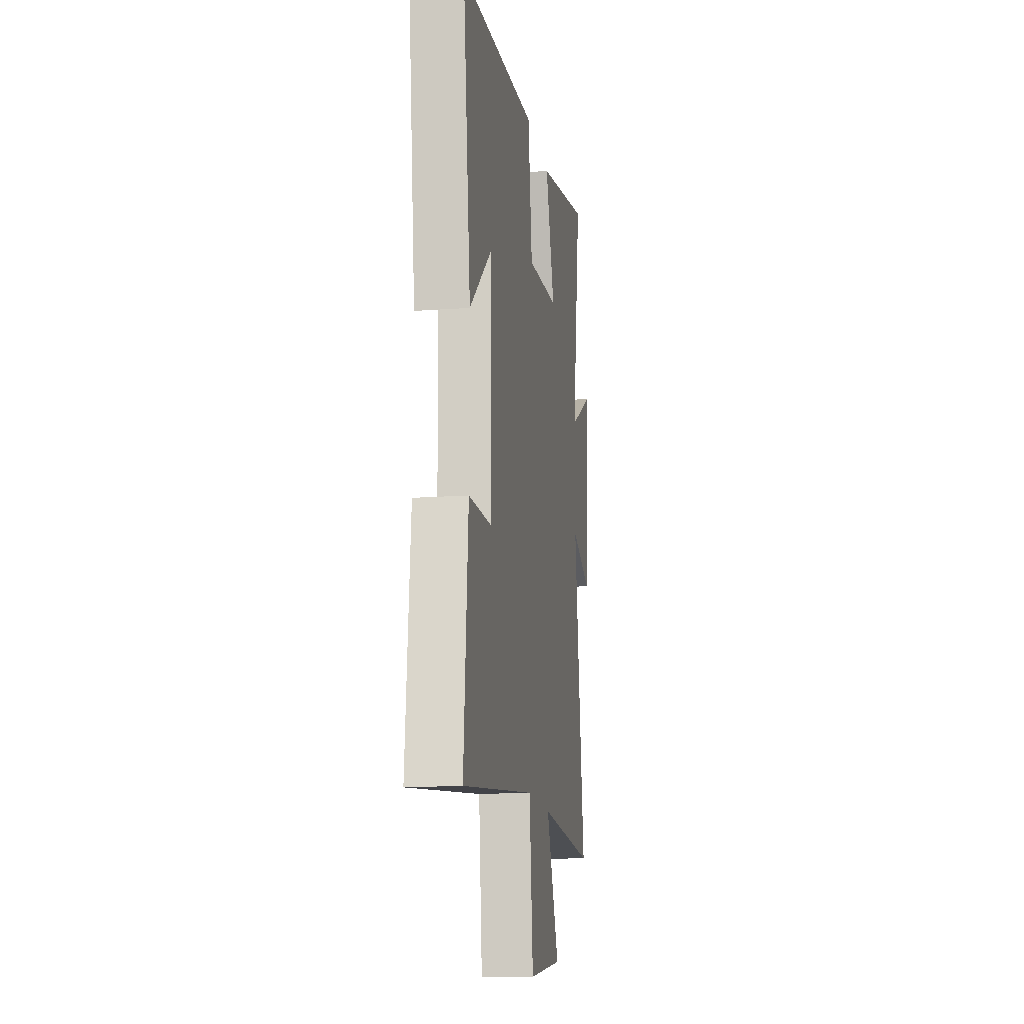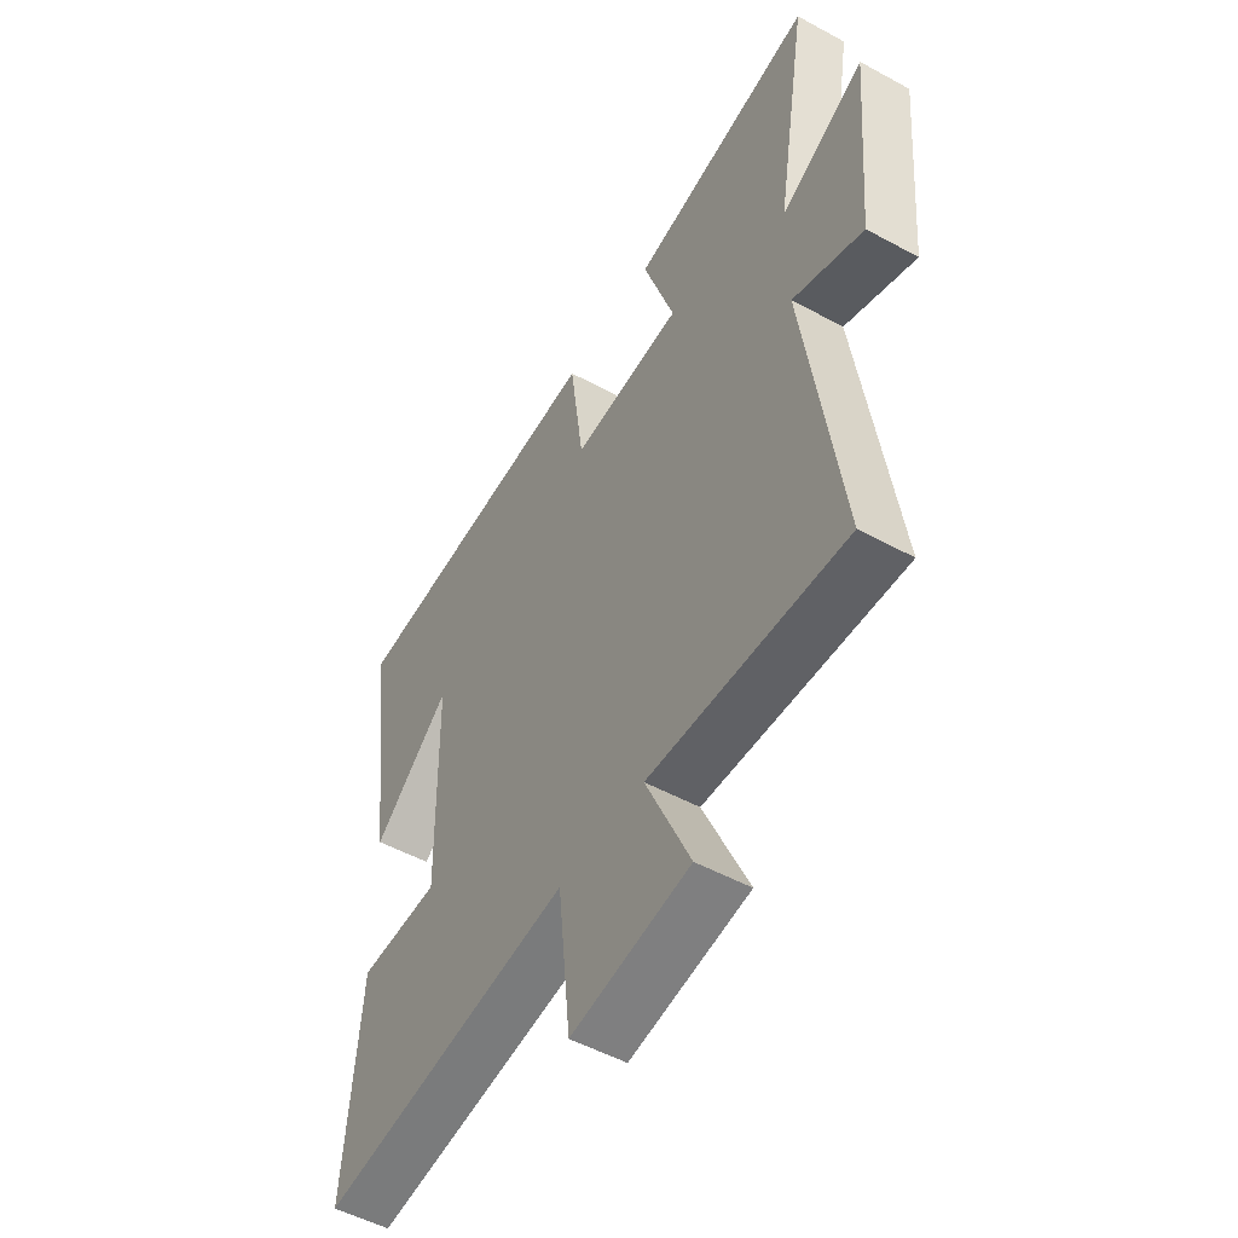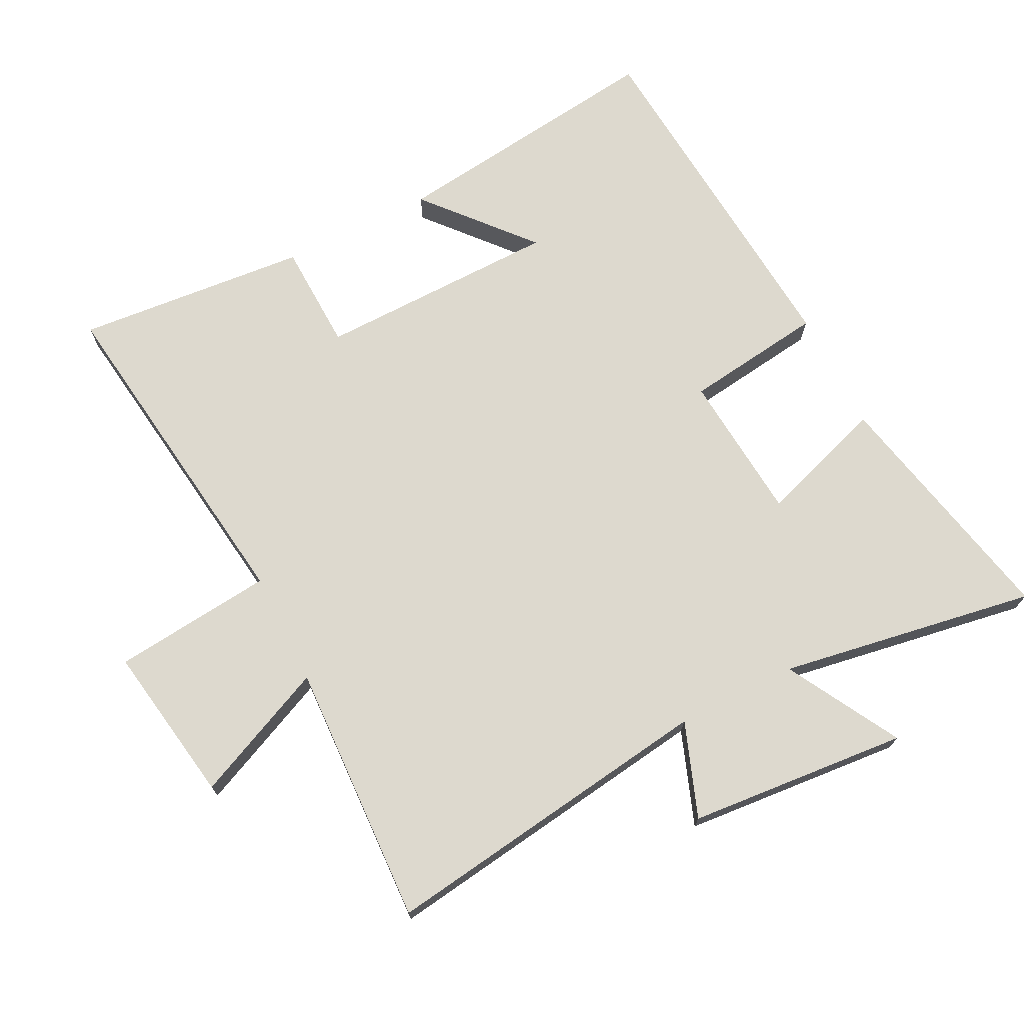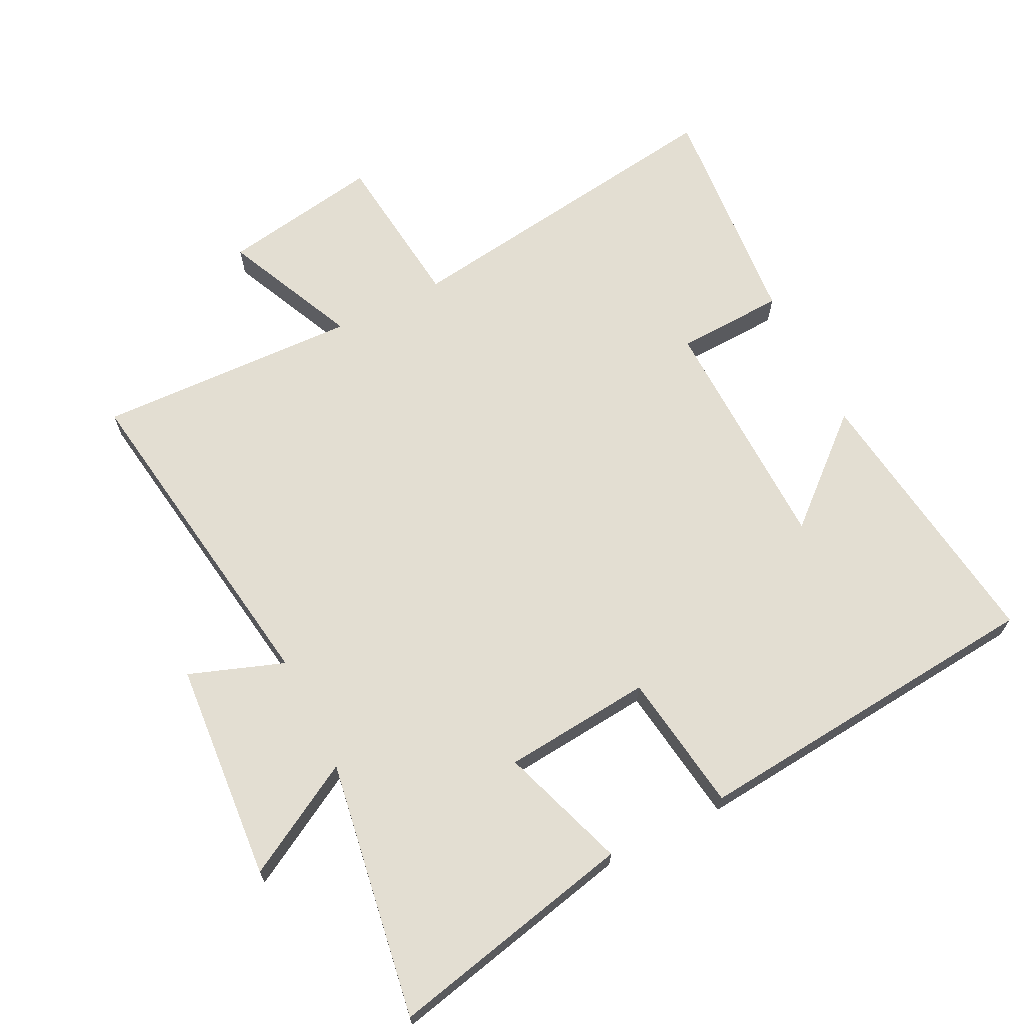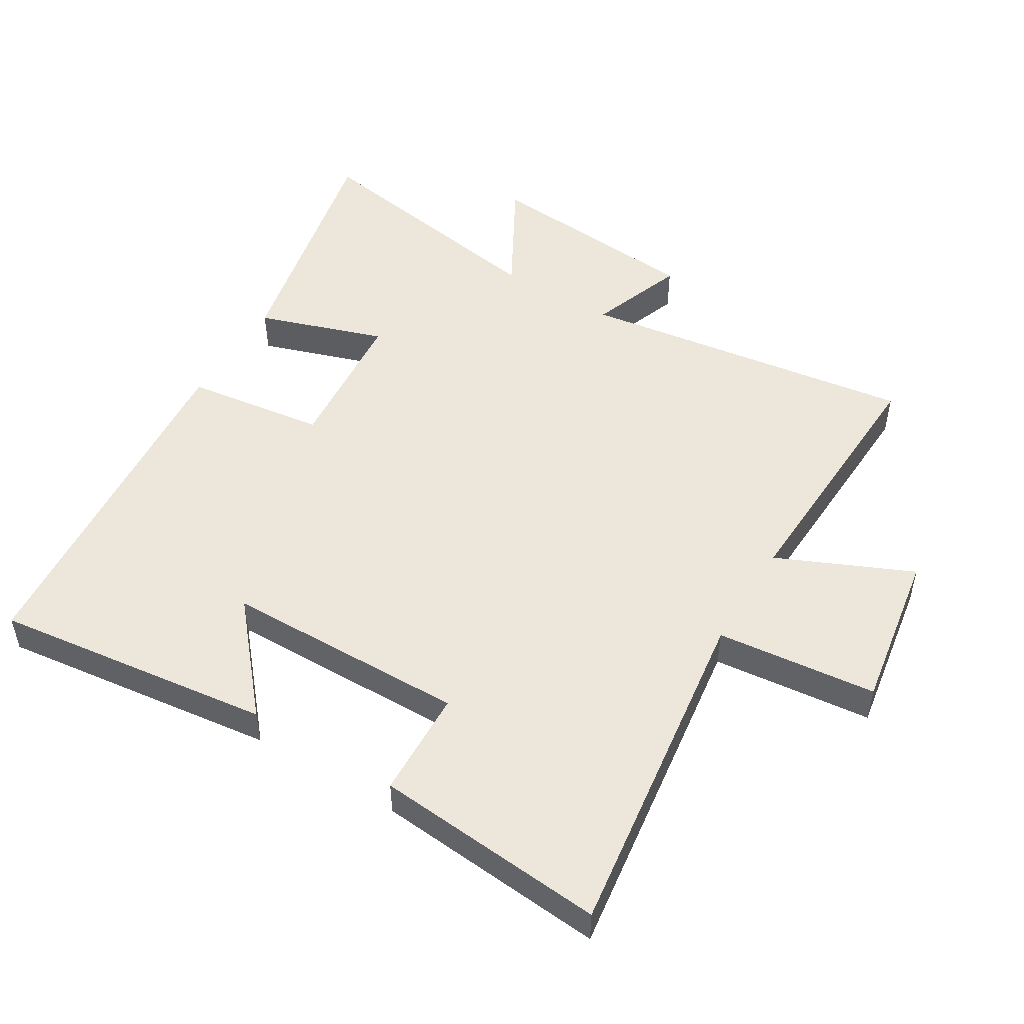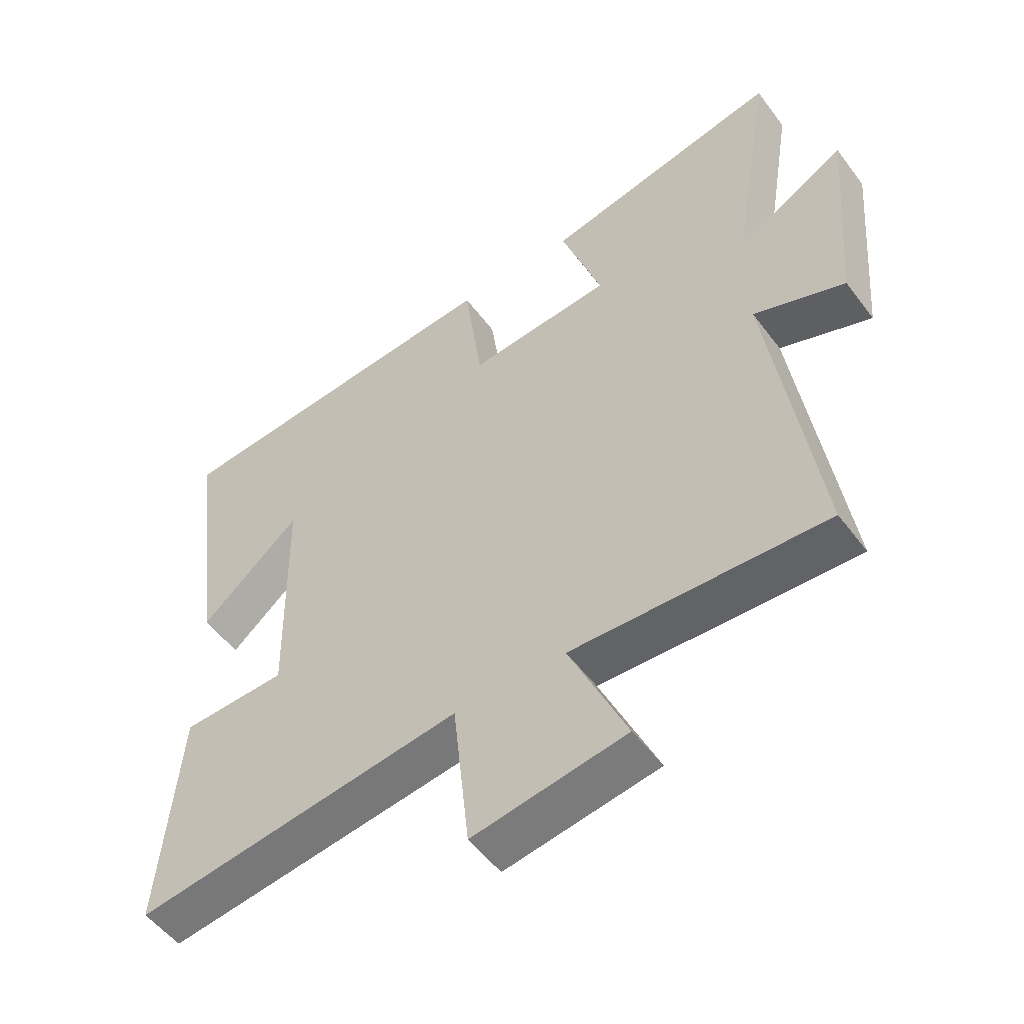
<metadata>
{"format":"obj","ext":"obj","renderer":"f3d","projection":"perspective","resolution":1024,"background":"white","views":[{"elev":-15.3,"azim":98.9,"up":"+Z"},{"elev":-51.4,"azim":-120.7,"up":"+Z"},{"elev":71.8,"azim":-116.7,"up":"+Y"},{"elev":67.5,"azim":-26.9,"up":"+Y"},{"elev":50.5,"azim":121.3,"up":"+Y"},{"elev":-52.5,"azim":-144.2,"up":"+Z"}]}
</metadata>
<code>
v -0.565 0.07 0.582
v -0.186 0.07 0.5
v -0.251 0.07 0.306
v -0.023 0.07 0.286
v 0.006 0.07 0.5
v 0.554 0.07 0.453
v 0.5 0.07 0.026
v 0.34 0.07 0.164
v 0.334 0.07 -0.208
v 0.5 0.07 -0.214
v 0.531 0.07 -0.571
v 0.008 0.07 -0.5
v -0.018 0.07 -0.746
v -0.262 0.07 -0.706
v -0.17 0.07 -0.5
v -0.574 0.07 -0.517
v -0.5 0.07 -0.001
v -0.645 0.07 -0.054
v -0.673 0.07 0.284
v -0.5 0.07 0.187
v -0.565 0 0.582
v -0.186 0 0.5
v -0.251 0 0.306
v -0.023 0 0.286
v 0.006 0 0.5
v 0.554 0 0.453
v 0.5 0 0.026
v 0.34 0 0.164
v 0.334 0 -0.208
v 0.5 0 -0.214
v 0.531 0 -0.571
v 0.008 0 -0.5
v -0.018 0 -0.746
v -0.262 0 -0.706
v -0.17 0 -0.5
v -0.574 0 -0.517
v -0.5 0 -0.001
v -0.645 0 -0.054
v -0.673 0 0.284
v -0.5 0 0.187
f 17 18 19 20
f 15 16 17
f 15 17 20
f 12 13 14 15
f 12 15 20 1
f 9 10 11 12
f 8 9 12
f 5 6 7 8
f 4 5 8 12
f 3 4 12
f 1 2 3
f 1 3 12
f 40 39 38 37
f 37 36 35
f 40 37 35
f 35 34 33 32
f 21 40 35 32
f 32 31 30 29
f 32 29 28
f 28 27 26 25
f 32 28 25 24
f 32 24 23
f 23 22 21
f 32 23 21
f 1 21 22 2
f 2 22 23 3
f 3 23 24 4
f 4 24 25 5
f 5 25 26 6
f 6 26 27 7
f 7 27 28 8
f 8 28 29 9
f 9 29 30 10
f 10 30 31 11
f 11 31 32 12
f 12 32 33 13
f 13 33 34 14
f 14 34 35 15
f 15 35 36 16
f 16 36 37 17
f 17 37 38 18
f 18 38 39 19
f 19 39 40 20
f 20 40 21 1

</code>
